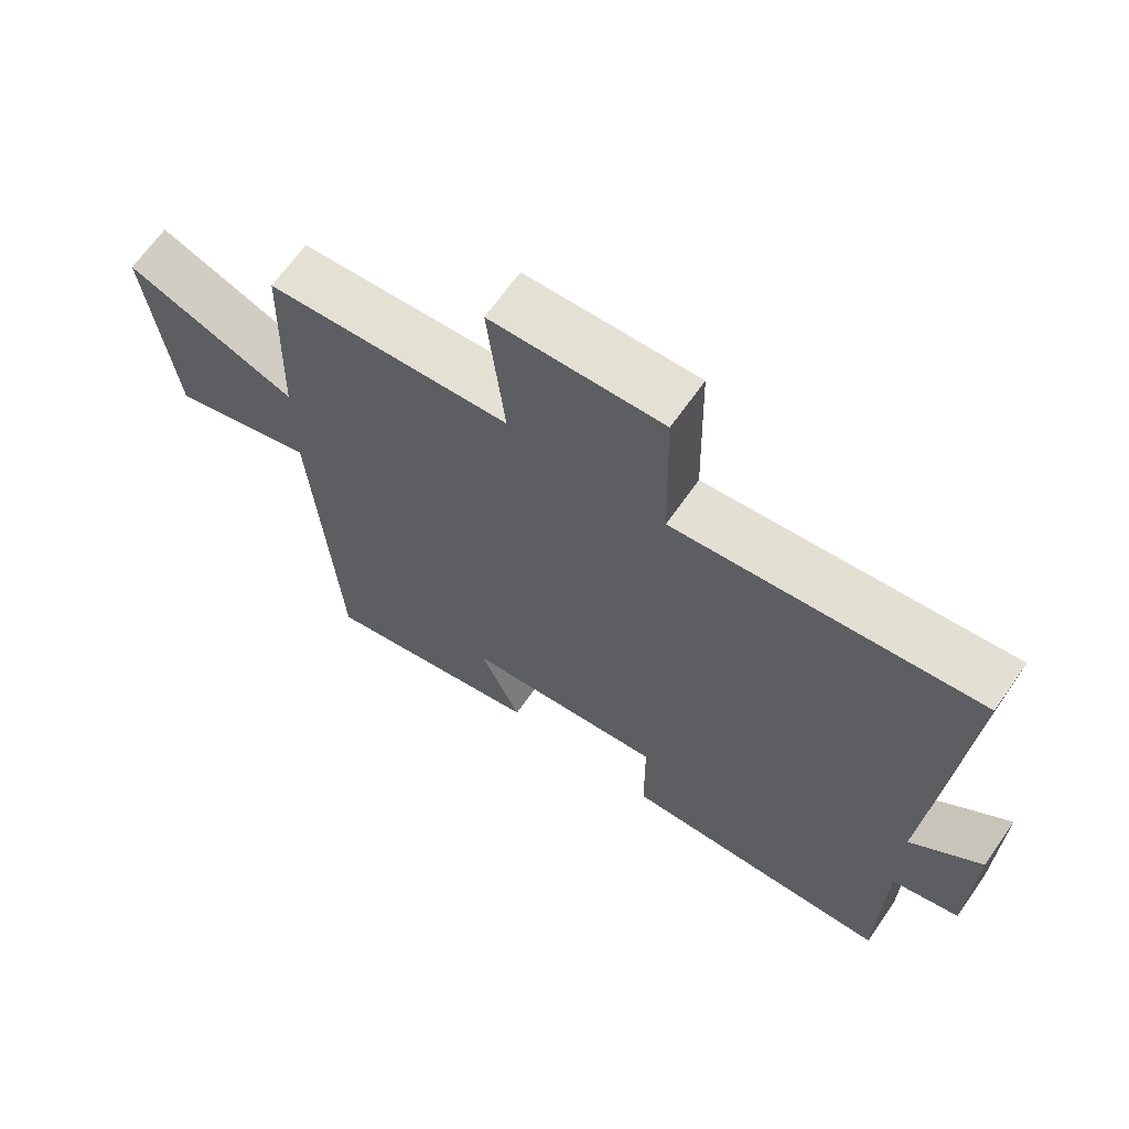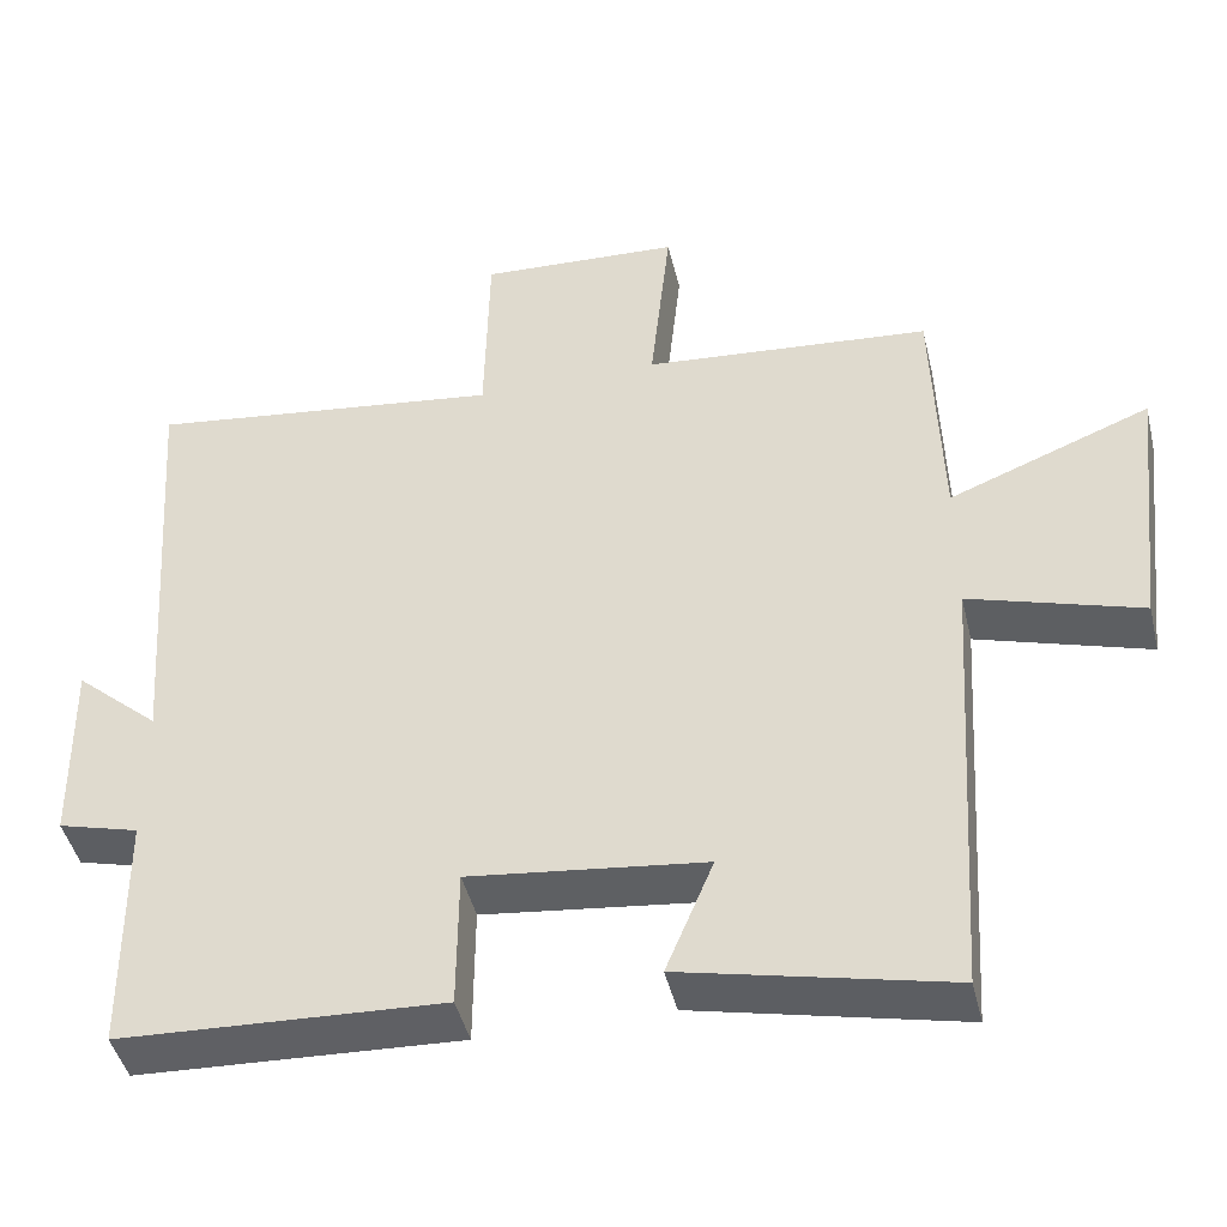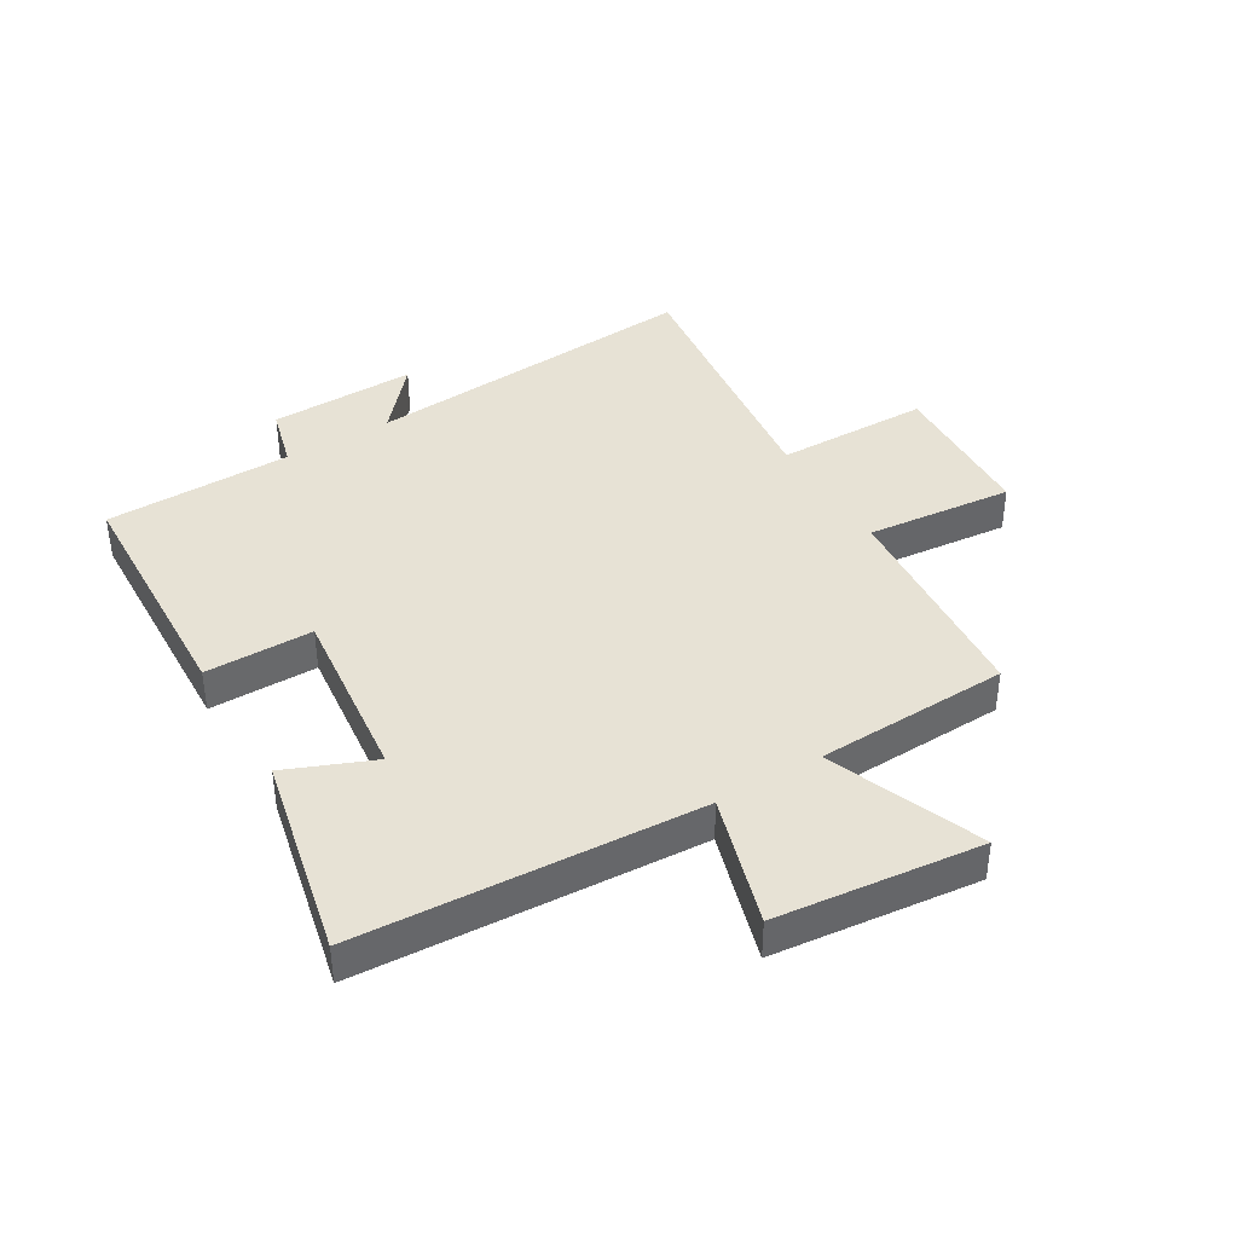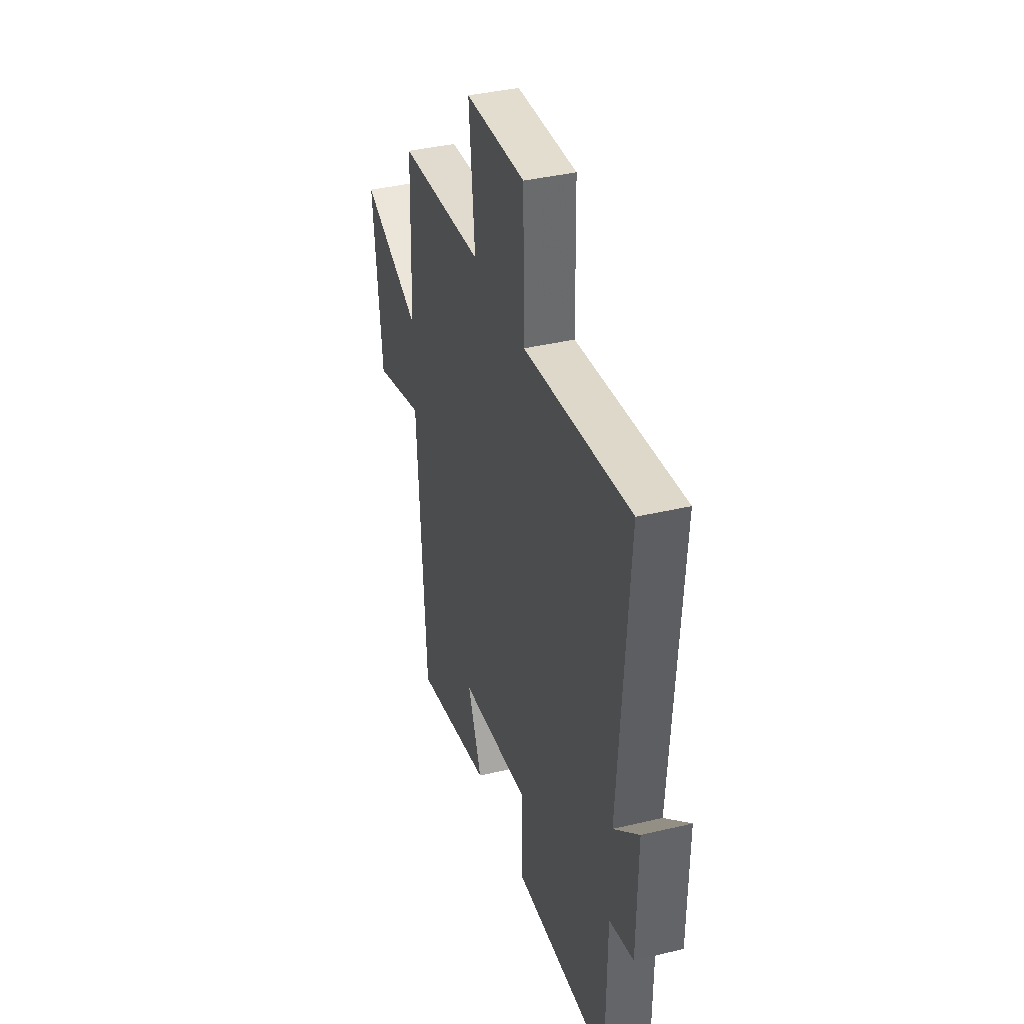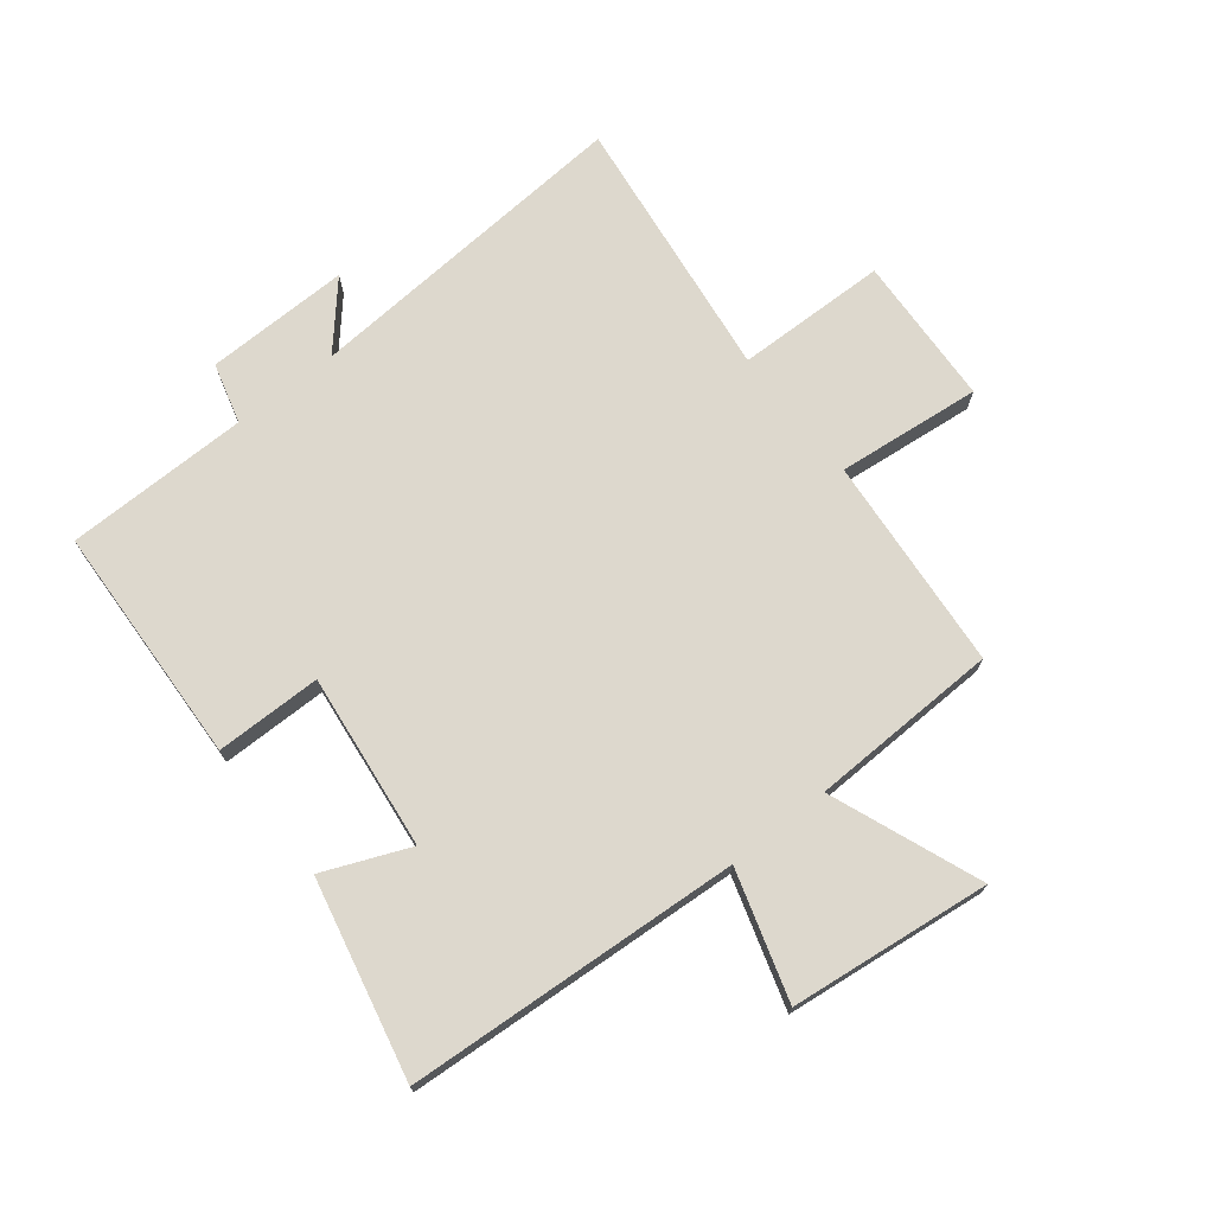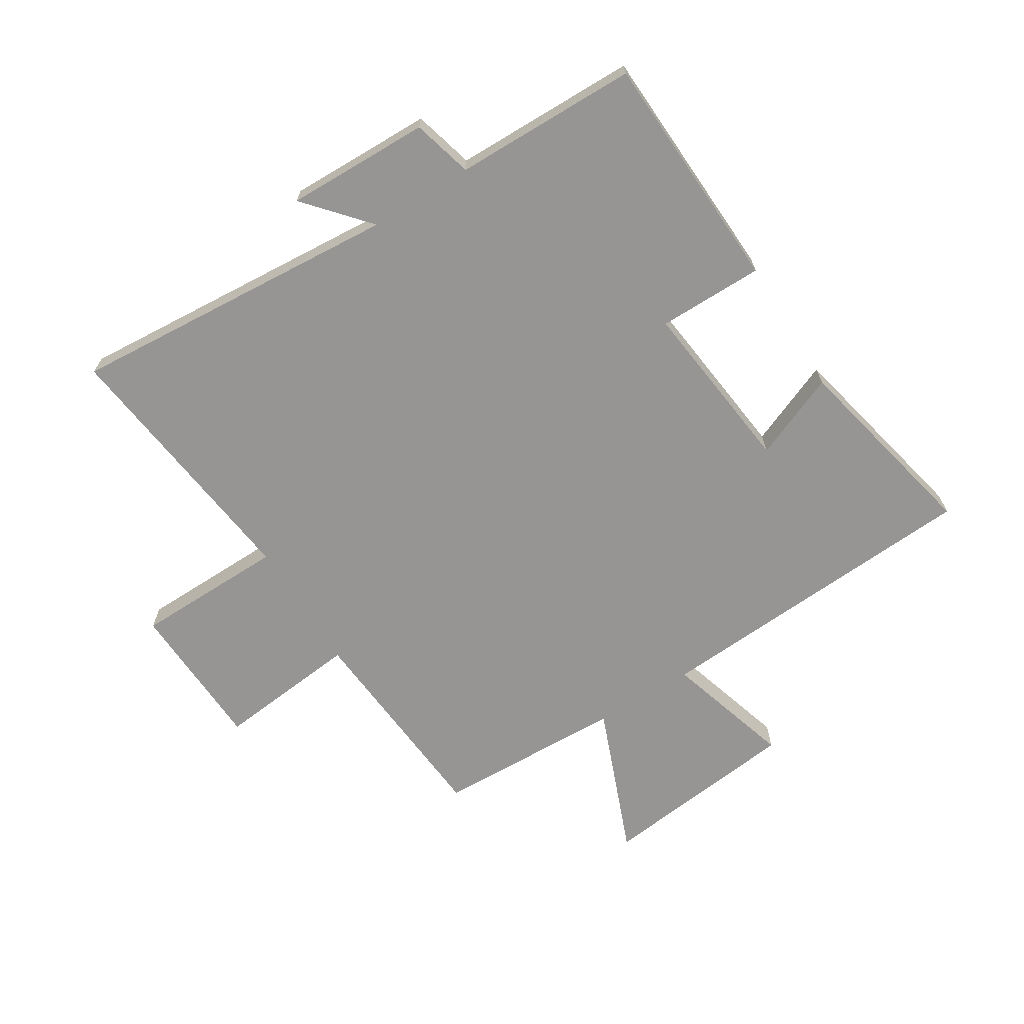
<metadata>
{"format":"obj","ext":"obj","renderer":"f3d","projection":"perspective","resolution":1024,"background":"white","views":[{"elev":66.6,"azim":35.0,"up":"+Z"},{"elev":-44.6,"azim":-166.7,"up":"+Z"},{"elev":40.4,"azim":-121.1,"up":"+Y"},{"elev":38.4,"azim":73.2,"up":"+Z"},{"elev":72.3,"azim":-128.3,"up":"+Y"},{"elev":-67.6,"azim":121.8,"up":"+Y"}]}
</metadata>
<code>
v -0.49 0.07 0.47
v -0.133 0.07 0.5
v -0.158 0.07 0.739
v 0.092 0.07 0.751
v 0.097 0.07 0.5
v 0.54 0.07 0.555
v 0.5 0.07 0
v 0.604 0.07 0.091
v 0.6 0.07 -0.149
v 0.5 0.07 -0.176
v 0.497 0.07 -0.482
v 0.097 0.07 -0.5
v 0.096 0.07 -0.324
v -0.196 0.07 -0.358
v -0.137 0.07 -0.5
v -0.465 0.07 -0.573
v -0.5 0.07 -0.017
v -0.712 0.07 -0.081
v -0.75 0.07 0.253
v -0.5 0.07 0.155
v -0.49 0 0.47
v -0.133 0 0.5
v -0.158 0 0.739
v 0.092 0 0.751
v 0.097 0 0.5
v 0.54 0 0.555
v 0.5 0 0
v 0.604 0 0.091
v 0.6 0 -0.149
v 0.5 0 -0.176
v 0.497 0 -0.482
v 0.097 0 -0.5
v 0.096 0 -0.324
v -0.196 0 -0.358
v -0.137 0 -0.5
v -0.465 0 -0.573
v -0.5 0 -0.017
v -0.712 0 -0.081
v -0.75 0 0.253
v -0.5 0 0.155
f 17 18 19 20
f 17 20 1 2
f 14 15 16 17
f 13 14 17 2
f 10 11 12 13
f 10 13 2 3
f 7 8 9 10
f 7 10 3
f 5 6 7
f 5 7 3
f 3 4 5
f 40 39 38 37
f 22 21 40 37
f 37 36 35 34
f 22 37 34 33
f 33 32 31 30
f 23 22 33 30
f 30 29 28 27
f 23 30 27
f 27 26 25
f 23 27 25
f 25 24 23
f 1 21 22 2
f 2 22 23 3
f 3 23 24 4
f 4 24 25 5
f 5 25 26 6
f 6 26 27 7
f 7 27 28 8
f 8 28 29 9
f 9 29 30 10
f 10 30 31 11
f 11 31 32 12
f 12 32 33 13
f 13 33 34 14
f 14 34 35 15
f 15 35 36 16
f 16 36 37 17
f 17 37 38 18
f 18 38 39 19
f 19 39 40 20
f 20 40 21 1

</code>
